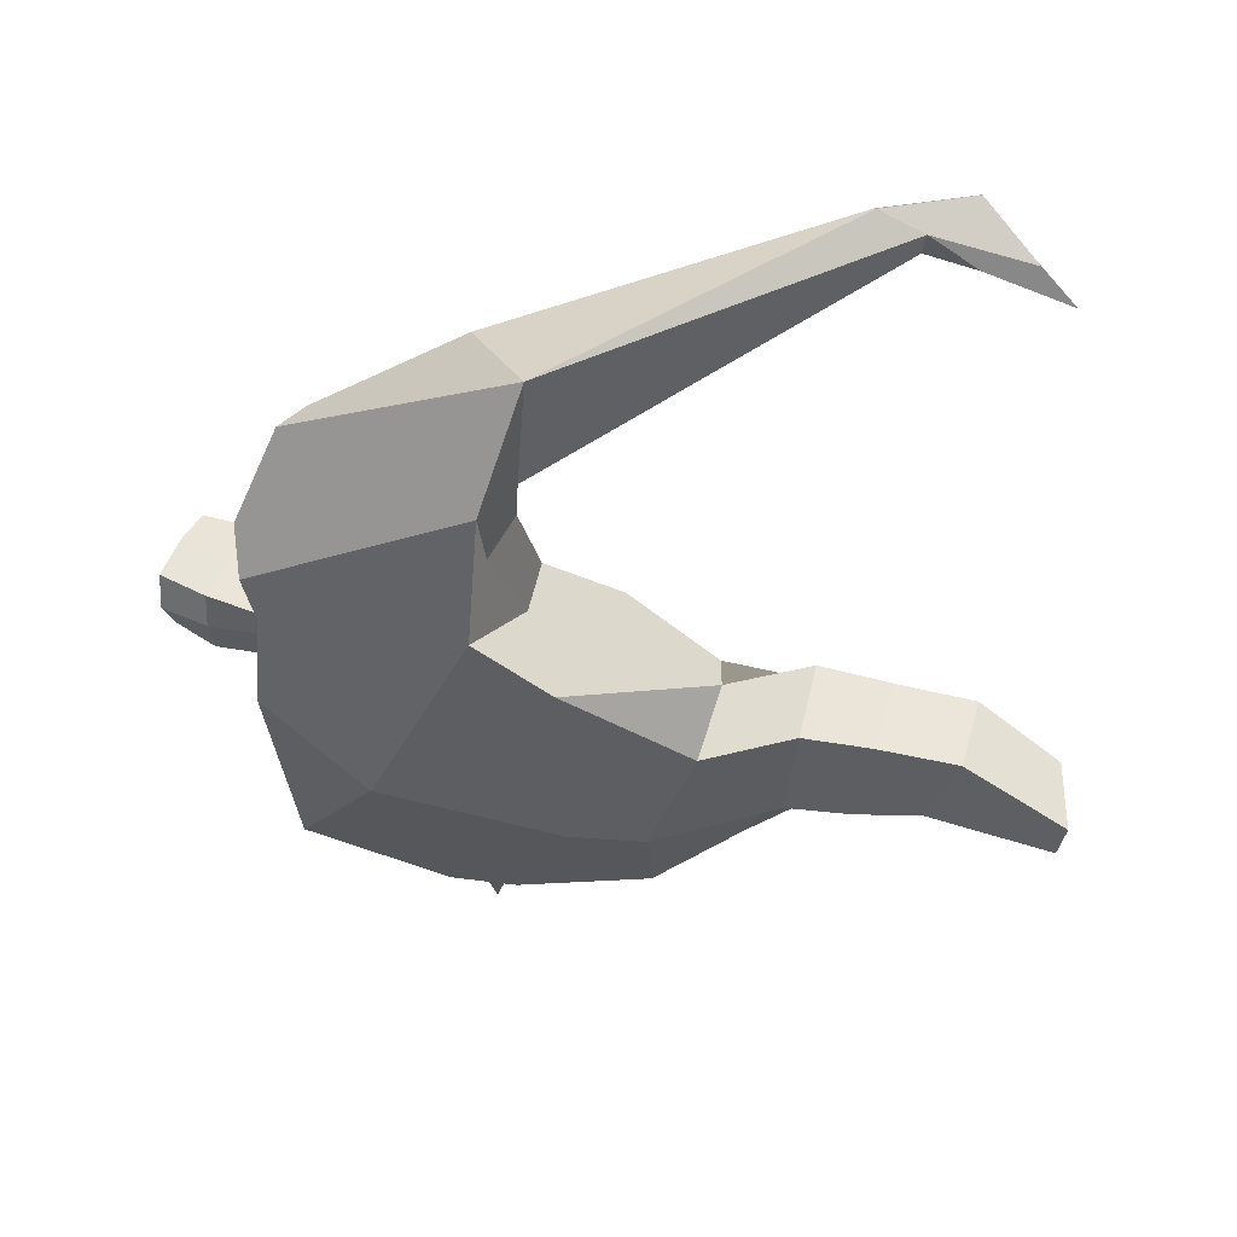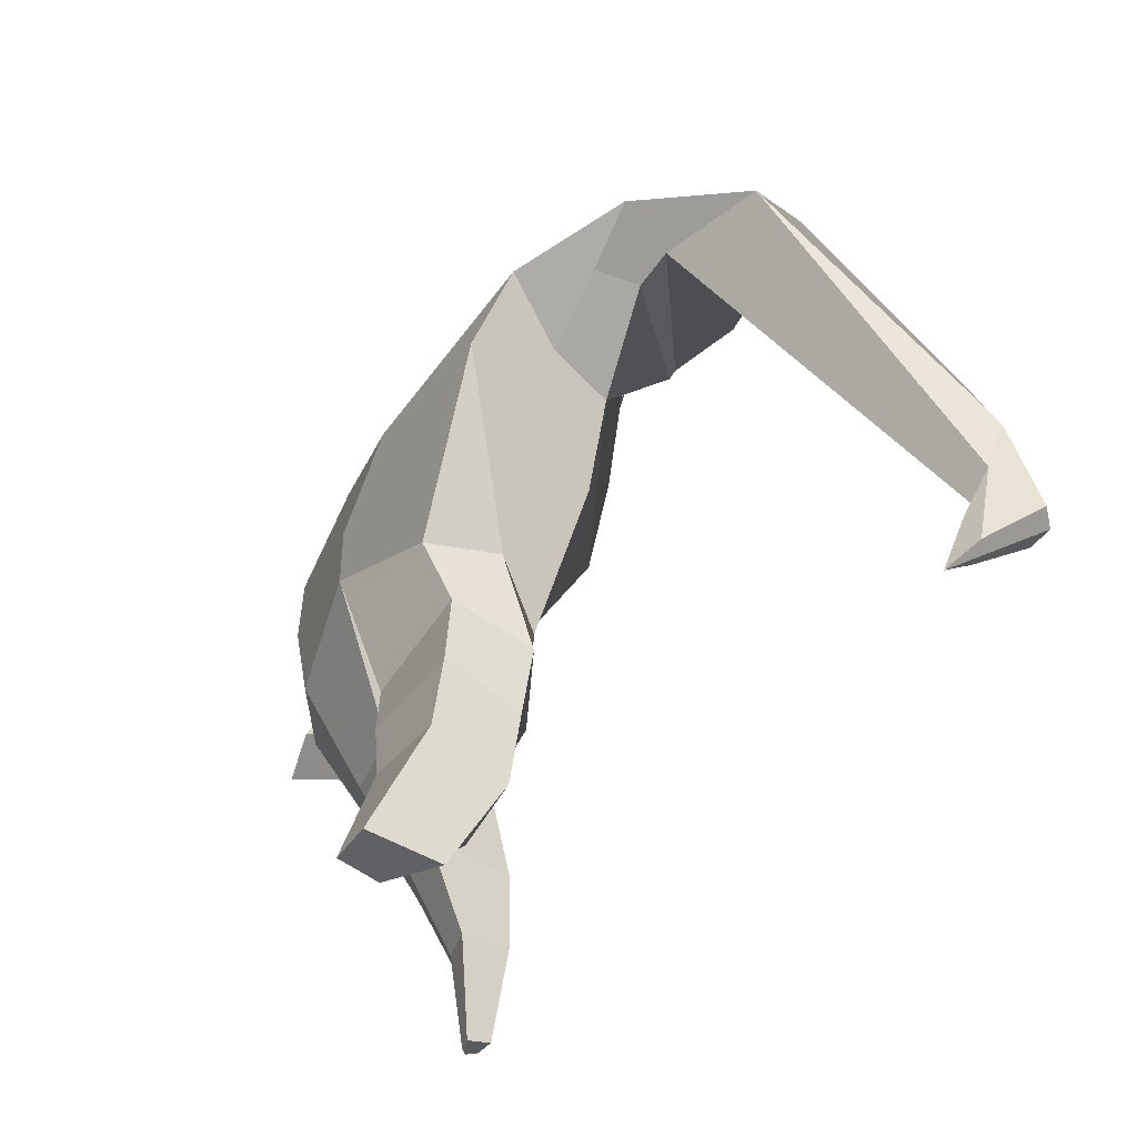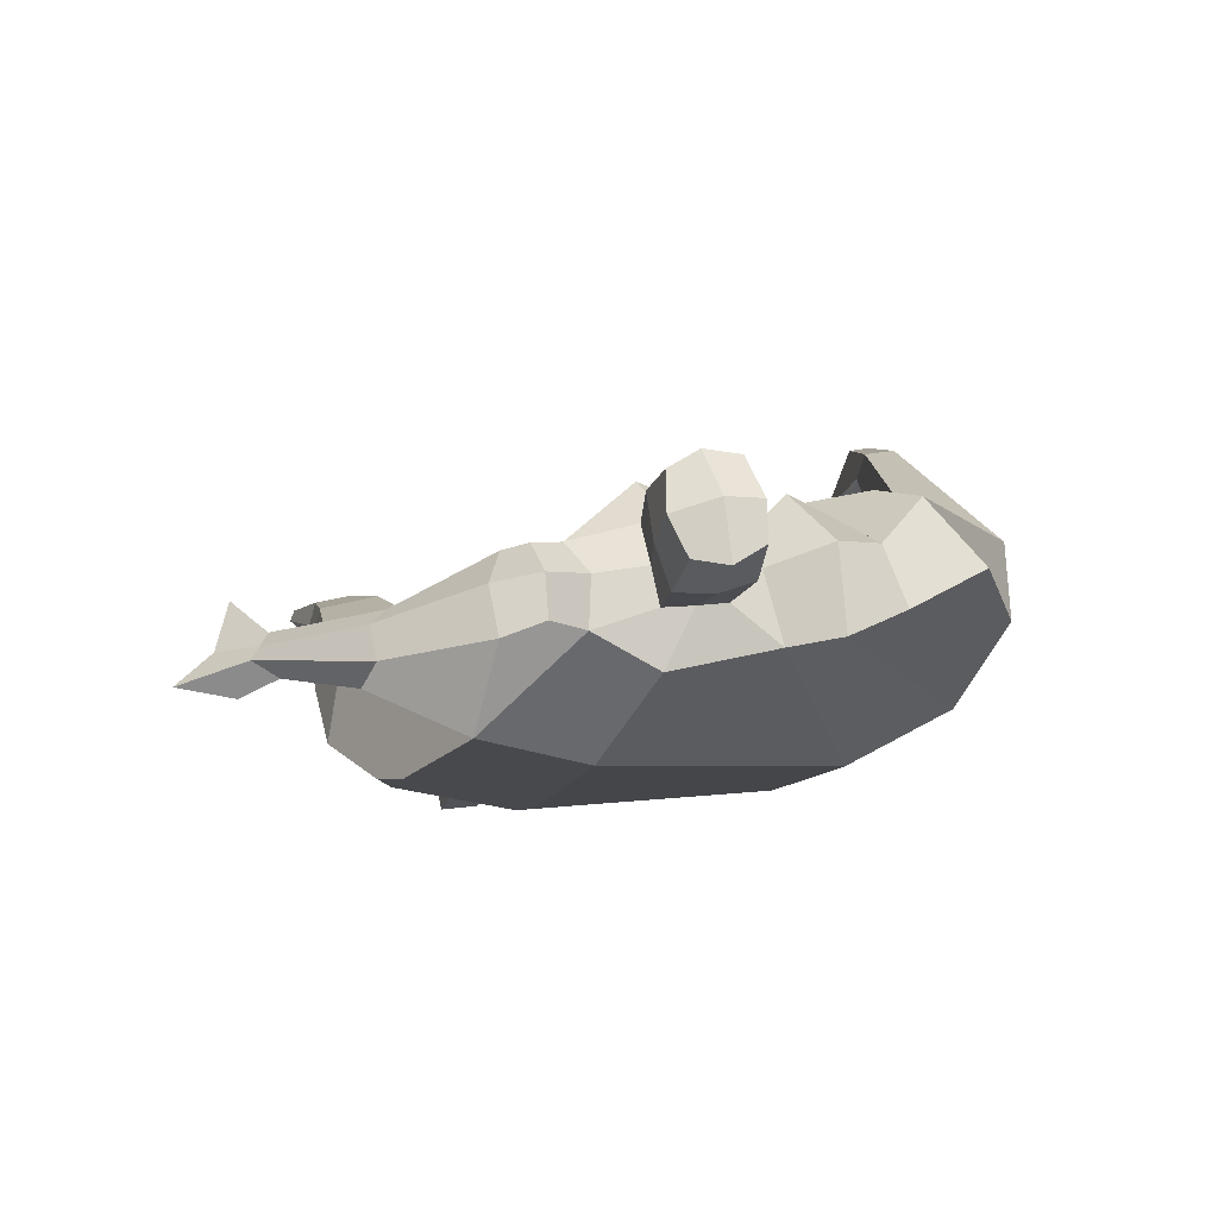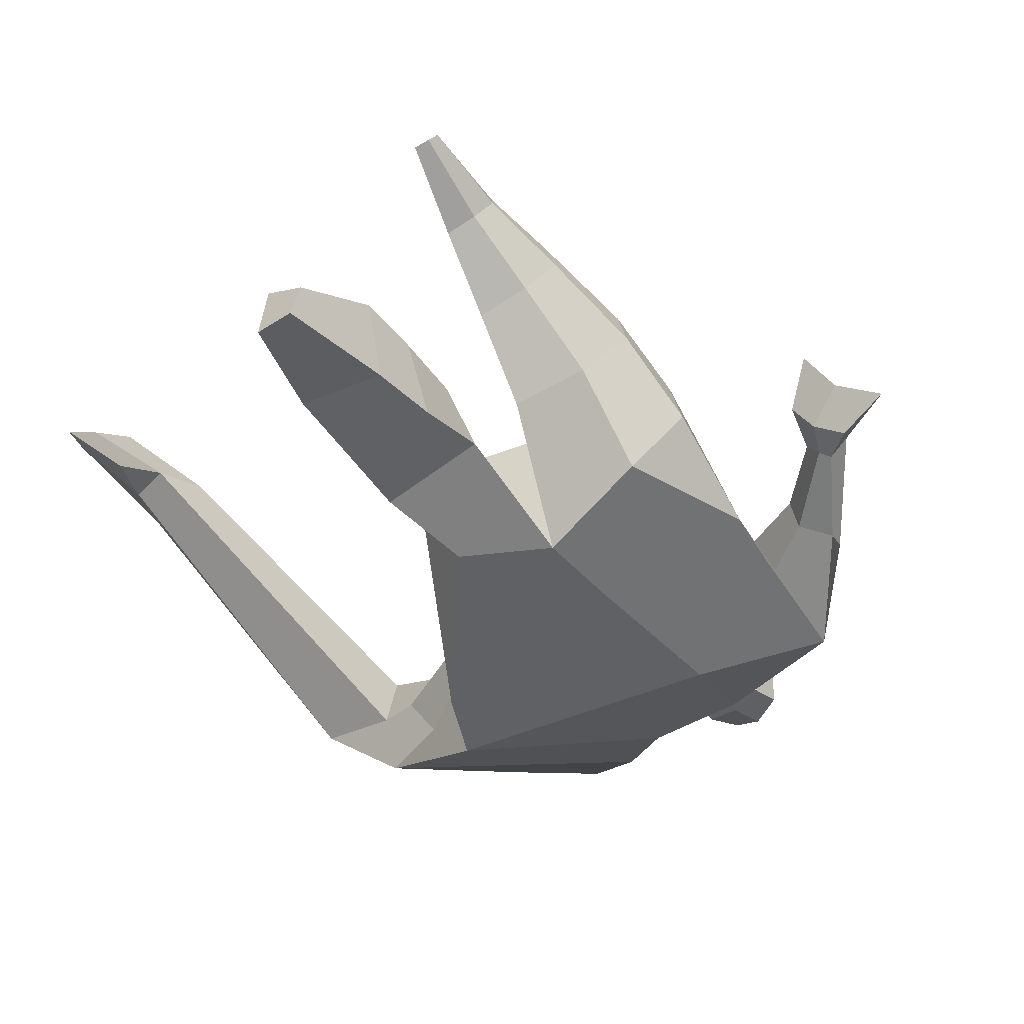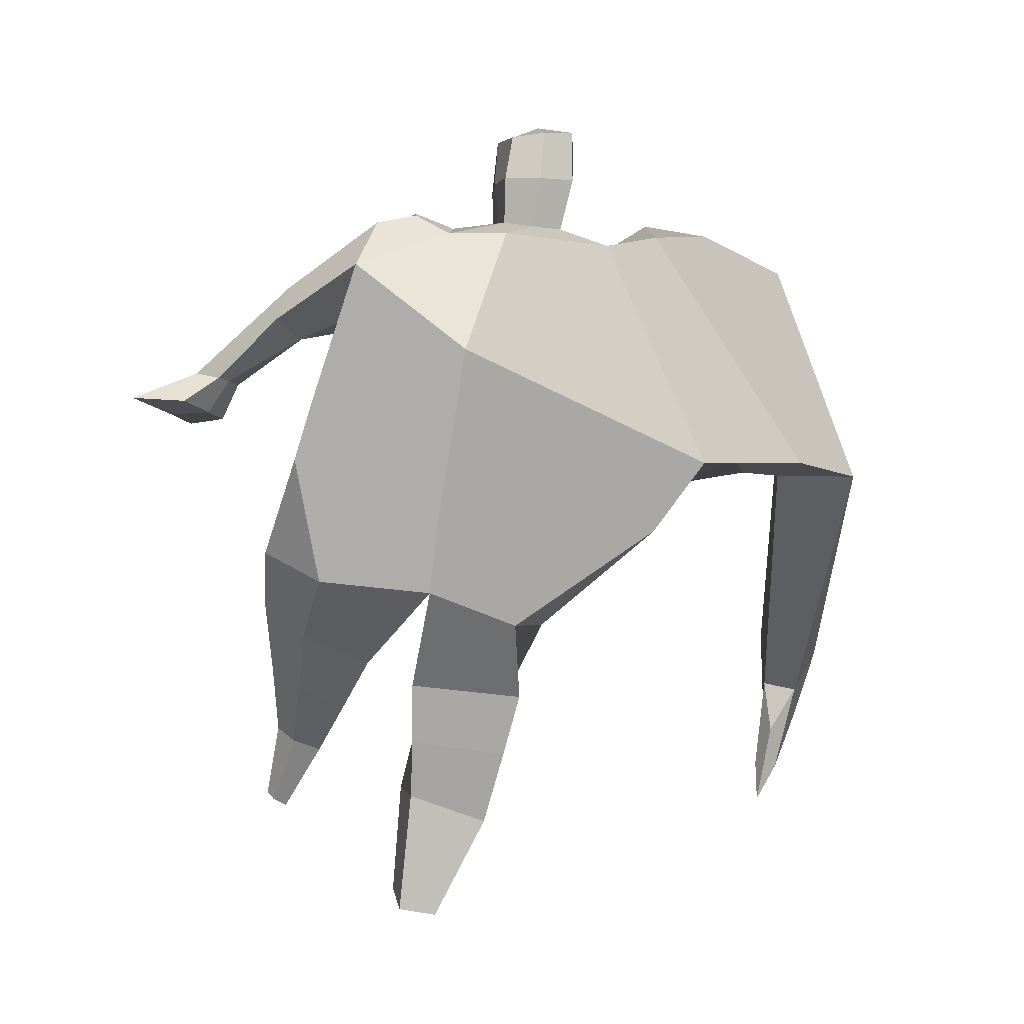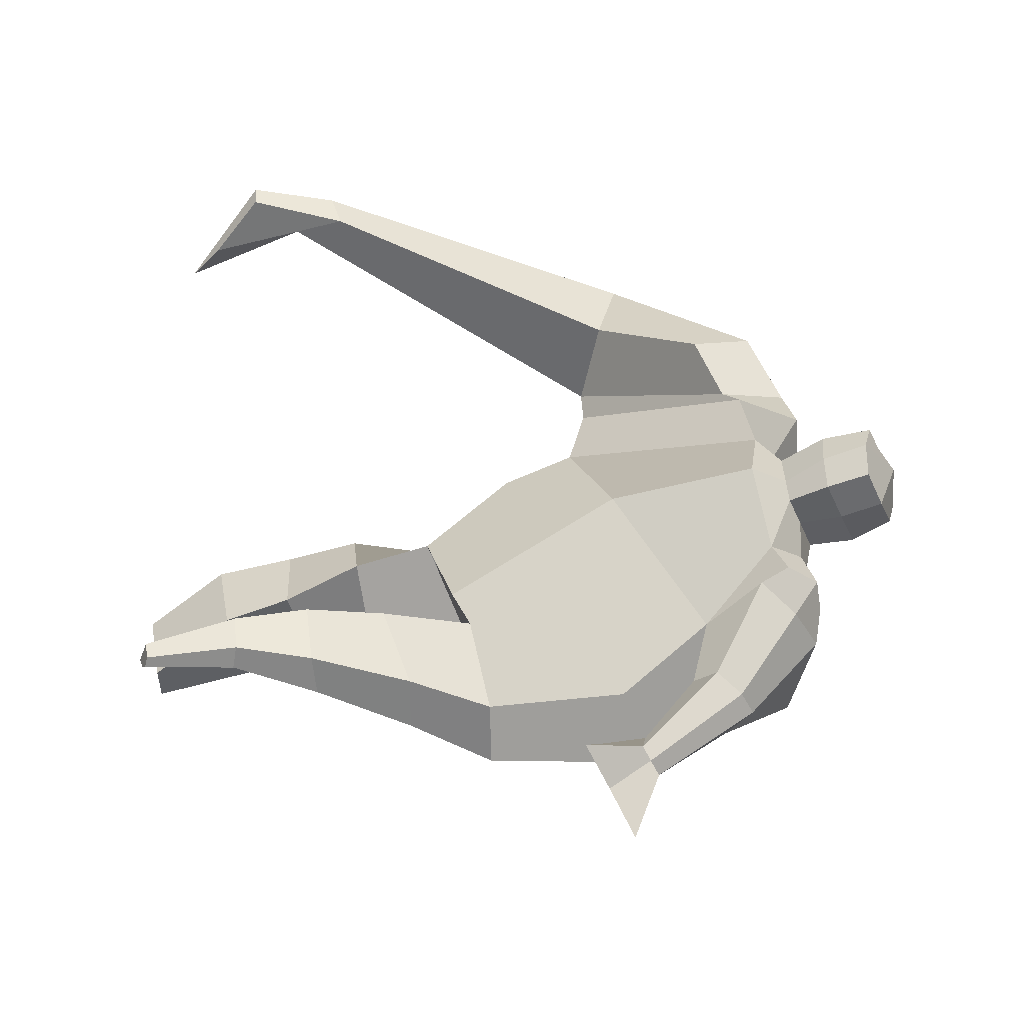
<metadata>
{"format":"obj","ext":"obj","renderer":"f3d","projection":"perspective","resolution":1024,"background":"white","views":[{"elev":-32.4,"azim":-100.7,"up":"+Z"},{"elev":-46.4,"azim":-119.1,"up":"+Y"},{"elev":-3.1,"azim":156.1,"up":"+Z"},{"elev":-57.4,"azim":33.3,"up":"+Z"},{"elev":-69.5,"azim":164.7,"up":"+Z"},{"elev":39.5,"azim":79.7,"up":"+Z"}]}
</metadata>
<code>
o monstruo_grande
v 0.3613 2.019 0.2368
v 0.5166 1.191 0.1142
v -0.7273 1.732 0.2103
v -0.2995 1.091 0.1992
v 0.4944 2.315 -0.1095
v 0.5327 1.603 -0.2278
v -0.869 1.961 -0.1922
v -0.7562 1.692 -0.2692
v -0.343 2.375 0.5015
v 0.2151 2.288 0.4459
v -0.4703 2.338 0.6052
v -1.237 1.997 -0.01308
v -0.3532 2.548 0.1462
v 0.199 2.434 0.1889
v -1.076 1.862 0.1316
v -0.5167 2.616 0.1781
v -0.8153 2.245 0.6383
v -1.511 1.912 0.273
v -1.223 1.951 0.4636
v -1.019 2.56 0.3892
v -0.6982 2.65 0.257
v -0.5442 2.292 0.5834
v -1.206 1.879 0.1448
v -1.774 0.6339 0.9302
v -1.645 0.6122 0.9676
v -1.641 0.4435 0.7599
v -1.719 0.4567 0.737
v 0.3756 2.209 0.4218
v 0.4571 2.412 0.1638
v 0.3291 2.321 0.4381
v 0.3304 2.46 0.2139
v 0.6157 1.909 0.2117
v 0.7185 2.009 0.03199
v 0.6364 1.987 0.2603
v 0.7053 2.109 0.1074
v 0.8022 1.692 0.1502
v 0.8719 1.728 0.06631
v 0.889 1.662 0.2027
v 0.9551 1.707 0.1191
v 0.829 1.541 0.1783
v 0.9698 1.631 0.006956
v 0.9466 1.447 0.3055
v 1.153 1.581 0.04165
v -0.1811 2.431 0.5165
v 0.02874 2.405 0.4954
v -0.187 2.535 0.2703
v 0.01609 2.51 0.2535
v -0.1253 2.744 0.6623
v 0.07973 2.68 0.6203
v -0.1413 2.859 0.4097
v 0.06275 2.795 0.3672
v -0.5032 1.137 -0.01665
v -0.3855 1.192 -0.2226
v -0.04686 1.28 -0.3338
v -0.7888 1.781 -0.00435
v 0.5538 1.189 -0.1223
v 0.3409 1.188 -0.2597
v -0.009729 1.529 -0.3208
v -0.02204 1.142 0.1856
v 0.4078 2.108 0.1195
v -0.3403 2.436 0.3769
v -0.5028 2.588 0.4502
v -1.013 1.935 0.009158
v 0.1851 2.417 0.3494
v -0.8495 2.472 0.601
v -1.397 2.05 0.5154
v -0.655 2.57 0.4494
v -1.719 0.6208 0.98
v -1.668 0.3386 0.6419
v 0.454 2.322 0.3209
v 0.3309 2.435 0.3494
v 0.6231 1.939 0.08532
v 0.7124 2.06 0.2133
v 0.8356 1.713 0.1081
v 0.9219 1.684 0.1606
v 0.8788 1.588 0.07785
v 1.013 1.519 0.1475
v -0.1842 2.483 0.3924
v 0.02099 2.458 0.3739
v -0.1645 2.802 0.5386
v 0.1027 2.736 0.4914
v -1.525 0.9393 0.9146
v -1.588 0.7673 0.8463
v -1.747 0.9469 0.8504
v -1.709 0.7877 0.8111
v -1.653 0.6133 0.7491
v -1.655 0.9221 0.9355
v -0.06933 1.755 0.5194
v 0.05359 2.141 -0.1866
v 0.009523 2.516 0.07307
v -0.02094 2.265 0.6286
v -0.08725 2.521 0.2603
v -0.07232 2.418 0.5051
v -0.04195 2.844 0.3502
v -0.02041 2.694 0.6791
v -0.02693 2.82 0.5378
v 0.05308 2.662 0.2858
v 0.06979 2.532 0.575
v -0.166 2.58 0.6118
v -0.185 2.71 0.3207
v -0.1917 2.646 0.468
v 0.07692 2.597 0.429
v -0.06772 2.694 0.2829
v -0.04609 2.546 0.6131
v 0.4146 1.706 -0.01082
v -0.5967 1.452 0.2214
v 0.5238 1.822 -0.2245
v 0.1625 1.179 0.1993
v -0.2254 0.0182 -0.2169
v -0.3729 0.02011 -0.09825
v -0.3923 0.02644 -0.3482
v -0.2568 0.02229 -0.3596
v 0.3071 0.0122 0.3597
v 0.2351 -0.01591 0.2875
v 0.3172 0.000671 0.3231
v 0.2863 -0.009931 0.2982
v 0.2478 0.01263 0.3693
v 0.08755 0.8455 -0.08594
v 0.1244 0.5652 0.08725
v 0.1659 0.2917 0.2255
v 0.2037 0.3306 0.3991
v 0.1849 0.5881 0.3847
v 0.1896 0.8604 0.325
v 0.3253 0.3225 0.3727
v 0.3901 0.5784 0.338
v 0.4775 0.9115 0.2513
v 0.3438 0.8734 -0.05164
v 0.3044 0.5692 0.1157
v 0.2732 0.2941 0.243
v 0.3411 0.3054 0.2934
v 0.419 0.5883 0.1982
v 0.5084 0.9059 0.06234
v -0.1906 0.8068 0.235
v -0.1685 0.5358 0.1274
v -0.1697 0.3046 0.06022
v -0.455 0.3034 0.04461
v -0.4584 0.5752 0.07752
v -0.4754 0.8282 0.1056
v -0.4846 0.3843 -0.2107
v -0.4854 0.6603 -0.1803
v -0.4827 0.8954 -0.1651
v -0.08737 0.8481 -0.1917
v -0.1423 0.6391 -0.2237
v -0.1915 0.426 -0.232
f 89 7 13 90
f 8 7 89 58 54 53
f 6 56 57
f 3 106 4 59 88
f 6 107 5 60 1 105 2 56
f 61 13 16 62
f 5 14 31 29
f 88 1 10 91
f 67 21 20 65
f 13 7 12 16
f 3 9 11 15
f 55 3 15 63
f 66 19 17 65
f 23 22 17 19
f 83 82 25 26
f 15 11 22 23
f 62 16 21 67
f 69 26 25 68
f 87 84 24 68
f 86 83 26 69
f 84 85 27 24
f 70 29 31 71
f 70 28 34 73
f 10 1 28 30
f 64 10 30 71
f 34 32 36 38
f 60 5 33 72
f 5 29 35 33
f 28 1 32 34
f 37 39 43 41
f 73 34 38 75
f 33 35 39 37
f 72 33 37 74
f 76 41 43 77
f 74 37 41 76
f 38 36 40 42
f 75 38 42 77
f 102 97 51 81
f 91 10 45 93
f 90 13 46 92
f 61 9 44 78
f 64 14 47 79
f 96 94 50 80
f 101 99 48 80
f 104 98 49 95
f 103 100 50 94
f 8 53 52
f 8 52 4 106 3 55 7
f 54 58 89 5 107 6 57
f 100 101 80 50
f 95 96 80 48
f 10 64 79 45
f 13 61 78 46
f 98 102 81 49
f 39 75 77 43
f 36 74 76 40
f 40 76 77 42
f 32 72 74 36
f 35 73 75 39
f 1 60 72 32
f 14 64 71 31
f 29 70 73 35
f 28 70 71 30
f 85 86 69 27
f 82 87 68 25
f 27 69 68 24
f 11 62 67 22
f 18 66 65 20
f 7 55 63 12
f 22 67 65 17
f 9 61 62 11
f 19 66 87 82
f 12 18 20 21 16
f 66 18 84 87
f 23 19 82 83
f 49 81 96 95
f 97 103 94 51
f 99 104 95 48
f 81 51 94 96
f 14 90 92 47
f 9 91 93 44
f 3 88 91 9
f 5 89 90 14
f 44 93 104 99
f 47 92 103 97
f 45 79 102 98
f 46 78 101 100
f 92 46 100 103
f 93 45 98 104
f 78 44 99 101
f 79 47 97 102
f 59 4 52 53 54 108
f 136 110 109 135
f 121 120 114 117
f 139 111 110 136
f 135 109 112 144
f 144 112 111 139
f 111 112 109 110
f 117 114 116 115 113
f 124 121 117 113
f 120 129 116 114
f 130 124 113 115
f 129 130 115 116
f 57 56 132 127
f 127 132 131 128
f 128 131 130 129
f 56 2 126 132
f 132 126 125 131
f 131 125 124 130
f 54 57 127 118
f 118 127 128 119
f 119 128 129 120
f 2 108 123 126
f 126 123 122 125
f 125 122 121 124
f 108 54 118 123
f 123 118 119 122
f 122 119 120 121
f 54 142 141 53
f 142 143 140 141
f 143 144 139 140
f 4 133 142 54
f 133 134 143 142
f 134 135 144 143
f 53 141 138 52
f 141 140 137 138
f 140 139 136 137
f 52 138 133 4
f 138 137 134 133
f 137 136 135 134
f 105 1 88 59 108 2
f 86 85 83
f 83 85 18 23
f 63 15 23 18 12
f 84 18 85
l 52 106

</code>
